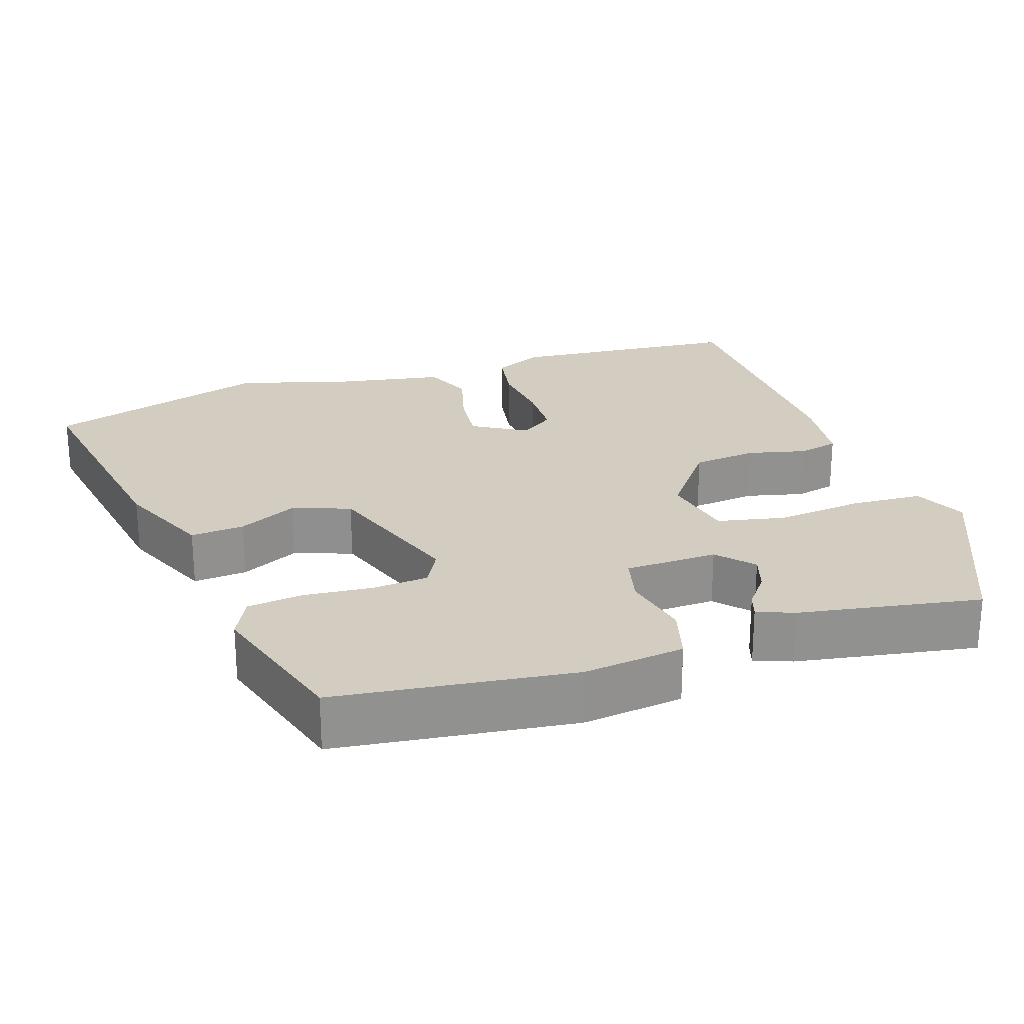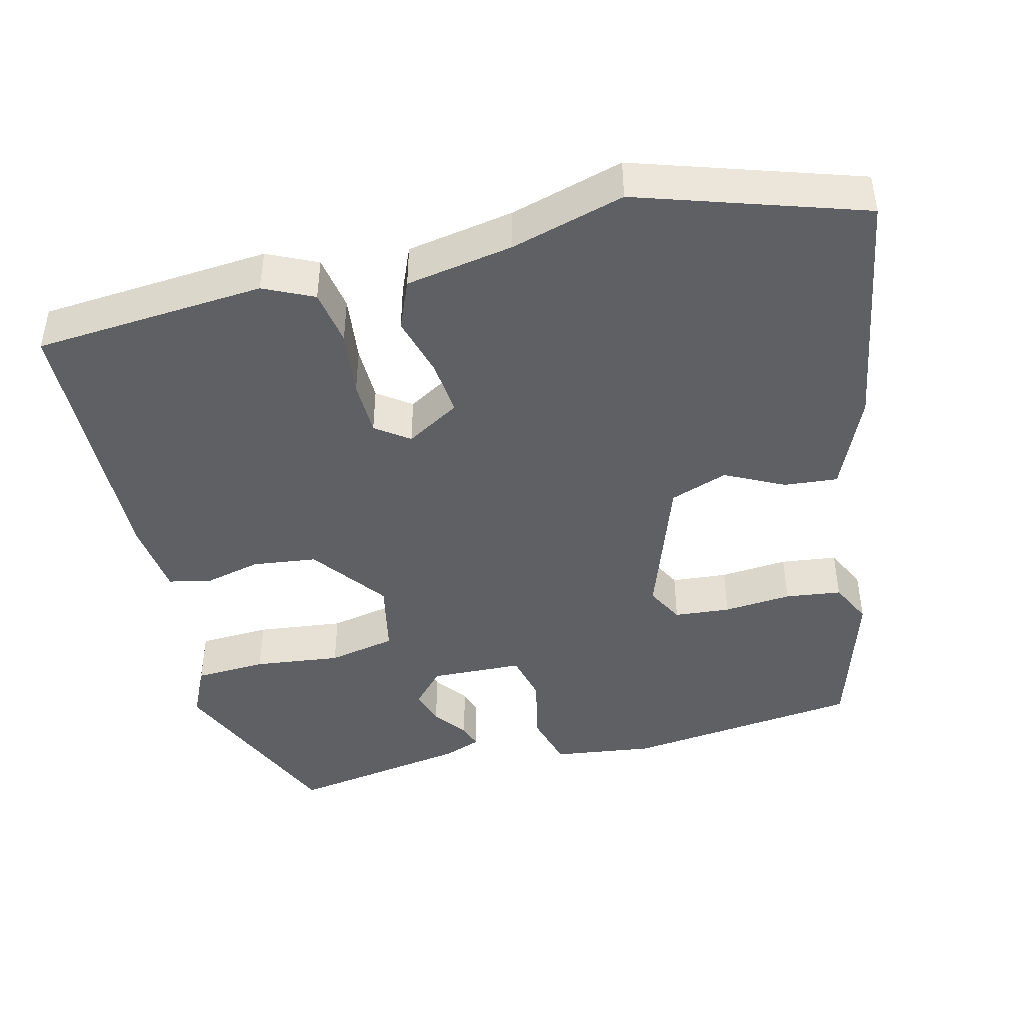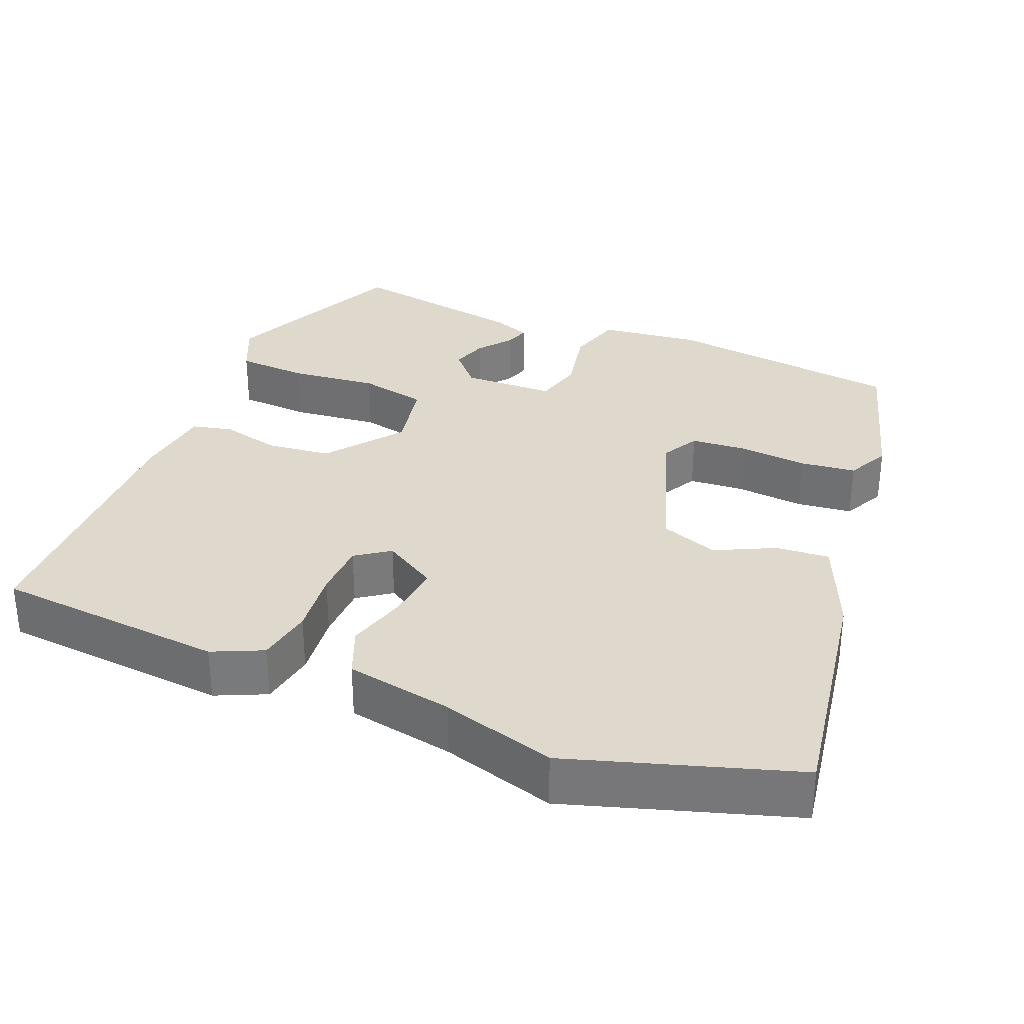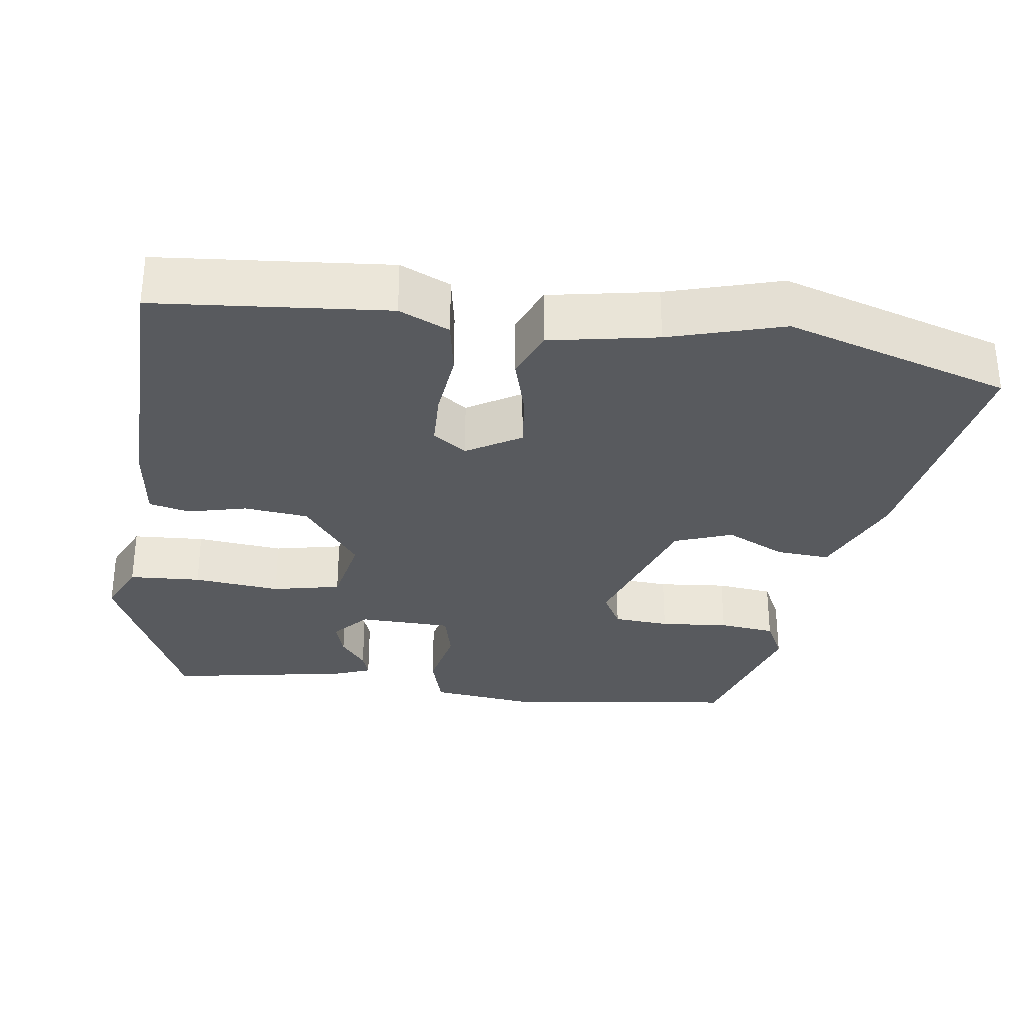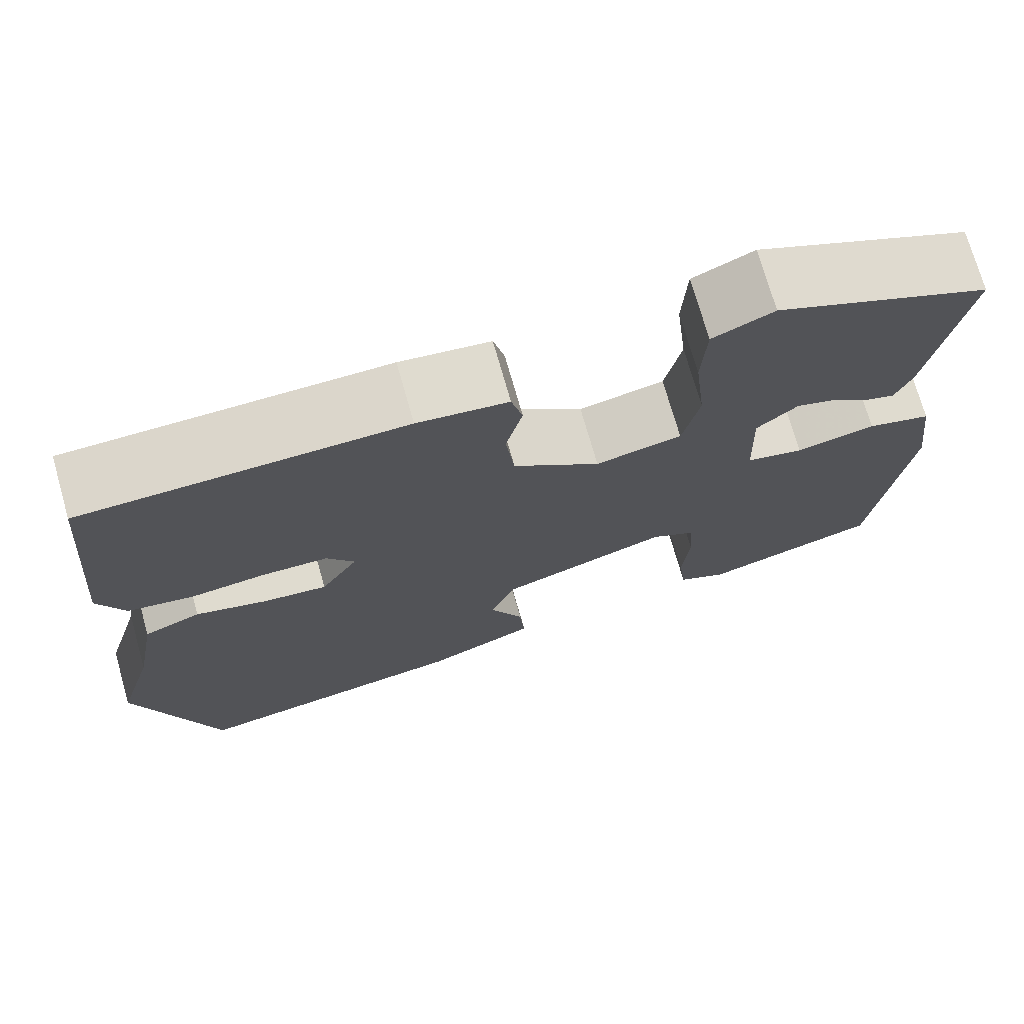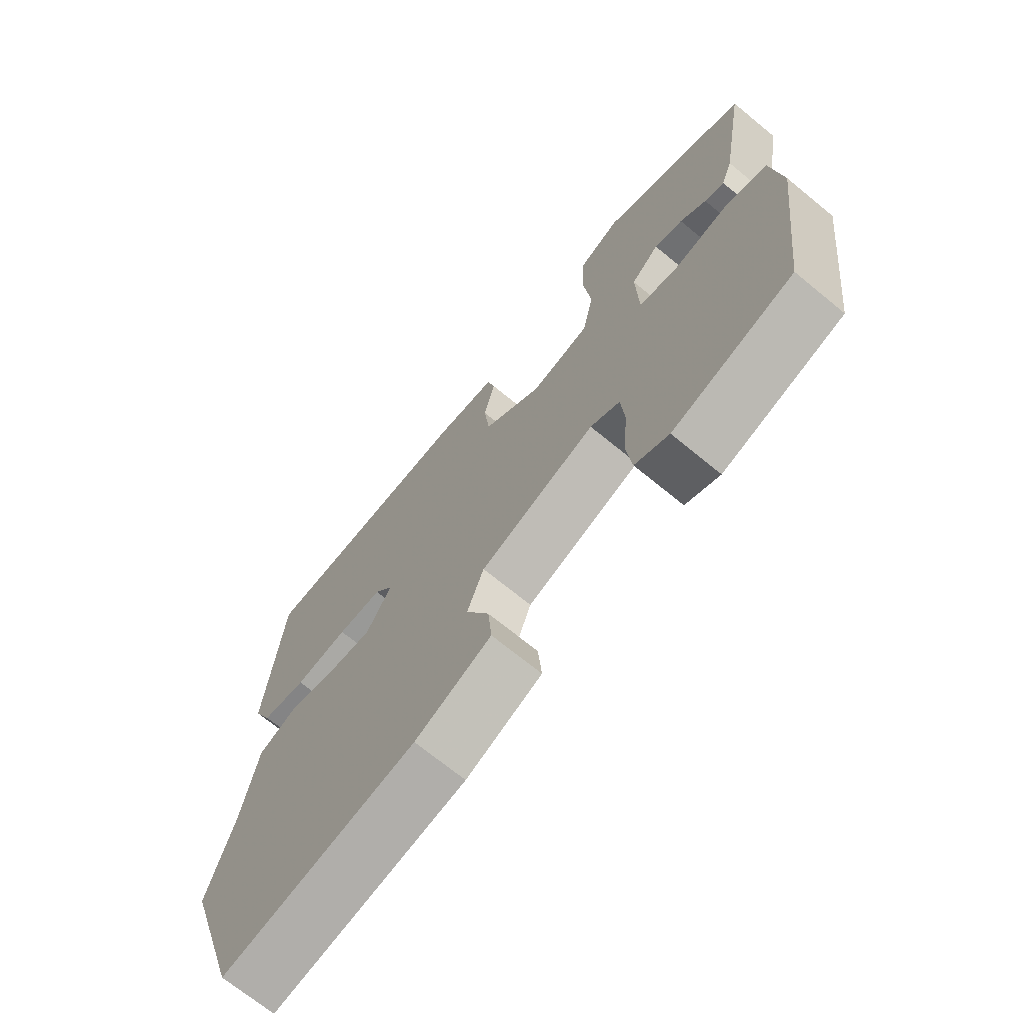
<metadata>
{"format":"obj","ext":"obj","renderer":"f3d","projection":"perspective","resolution":1024,"background":"white","views":[{"elev":24.4,"azim":-108.4,"up":"+Y"},{"elev":-44.3,"azim":103.6,"up":"+Y"},{"elev":32.2,"azim":112.5,"up":"+Y"},{"elev":-31.1,"azim":82.3,"up":"+Y"},{"elev":73.0,"azim":164.1,"up":"+Z"},{"elev":-70.1,"azim":-129.4,"up":"+Z"}]}
</metadata>
<code>
v 0.503 0.07 0.487
v 0.529 0.07 0.177
v 0.498 0.07 0.11
v 0.423 0.07 0.097
v 0.334 0.07 0.107
v 0.259 0.07 0.105
v 0.227 0.07 0.06
v 0.27 0.07 -0.012
v 0.344 0.07 -0.004
v 0.426 0.07 0.019
v 0.492 0.07 -0.008
v 0.518 0.07 -0.152
v 0.562 0.07 -0.304
v 0.467 0.07 -0.604
v 0.141 0.07 -0.55
v 0.013 0.07 -0.495
v 0.019 0.07 -0.423
v 0.058 0.07 -0.344
v 0.03 0.07 -0.267
v -0.165 0.07 -0.2
v -0.215 0.07 -0.227
v -0.221 0.07 -0.302
v -0.213 0.07 -0.393
v -0.222 0.07 -0.468
v -0.279 0.07 -0.496
v -0.481 0.07 -0.436
v -0.52 0.07 -0.12
v -0.503 0.07 0.015
v -0.429 0.07 0.036
v -0.338 0.07 0.017
v -0.272 0.07 0.033
v -0.268 0.07 0.157
v -0.315 0.07 0.199
v -0.363 0.07 0.184
v -0.407 0.07 0.15
v -0.44 0.07 0.139
v -0.459 0.07 0.189
v -0.5 0.07 0.431
v -0.252 0.07 0.541
v -0.182 0.07 0.509
v -0.177 0.07 0.413
v -0.19 0.07 0.297
v -0.171 0.07 0.206
v -0.072 0.07 0.186
v 0.028 0.07 0.262
v 0.038 0.07 0.348
v 0.019 0.07 0.427
v 0.032 0.07 0.481
v 0.136 0.07 0.494
v 0.503 0 0.487
v 0.529 0 0.177
v 0.498 0 0.11
v 0.423 0 0.097
v 0.334 0 0.107
v 0.259 0 0.105
v 0.227 0 0.06
v 0.27 0 -0.012
v 0.344 0 -0.004
v 0.426 0 0.019
v 0.492 0 -0.008
v 0.518 0 -0.152
v 0.562 0 -0.304
v 0.467 0 -0.604
v 0.141 0 -0.55
v 0.013 0 -0.495
v 0.019 0 -0.423
v 0.058 0 -0.344
v 0.03 0 -0.267
v -0.165 0 -0.2
v -0.215 0 -0.227
v -0.221 0 -0.302
v -0.213 0 -0.393
v -0.222 0 -0.468
v -0.279 0 -0.496
v -0.481 0 -0.436
v -0.52 0 -0.12
v -0.503 0 0.015
v -0.429 0 0.036
v -0.338 0 0.017
v -0.272 0 0.033
v -0.268 0 0.157
v -0.315 0 0.199
v -0.363 0 0.184
v -0.407 0 0.15
v -0.44 0 0.139
v -0.459 0 0.189
v -0.5 0 0.431
v -0.252 0 0.541
v -0.182 0 0.509
v -0.177 0 0.413
v -0.19 0 0.297
v -0.171 0 0.206
v -0.072 0 0.186
v 0.028 0 0.262
v 0.038 0 0.348
v 0.019 0 0.427
v 0.032 0 0.481
v 0.136 0 0.494
f 46 47 48 49
f 45 46 49 1
f 44 45 1 2
f 39 40 41 42
f 39 42 43
f 38 39 43
f 34 35 36 37
f 33 34 37 38
f 32 33 38 43
f 27 28 29 30
f 27 30 31
f 26 27 31
f 25 26 31
f 22 23 24 25
f 21 22 25 31
f 20 21 31 32
f 15 16 17 18
f 15 18 19
f 12 13 14 15
f 12 15 19
f 9 10 11 12
f 8 9 12 19
f 7 8 19 20
f 2 3 4 5
f 44 2 5 6
f 20 32 43 44
f 6 7 20 44
f 98 97 96 95
f 50 98 95 94
f 51 50 94 93
f 91 90 89 88
f 92 91 88
f 92 88 87
f 86 85 84 83
f 87 86 83 82
f 92 87 82 81
f 79 78 77 76
f 80 79 76
f 80 76 75
f 80 75 74
f 74 73 72 71
f 80 74 71 70
f 81 80 70 69
f 67 66 65 64
f 68 67 64
f 64 63 62 61
f 68 64 61
f 61 60 59 58
f 68 61 58 57
f 69 68 57 56
f 54 53 52 51
f 55 54 51 93
f 93 92 81 69
f 93 69 56 55
f 1 50 51 2
f 2 51 52 3
f 3 52 53 4
f 4 53 54 5
f 5 54 55 6
f 6 55 56 7
f 7 56 57 8
f 8 57 58 9
f 9 58 59 10
f 10 59 60 11
f 11 60 61 12
f 12 61 62 13
f 13 62 63 14
f 14 63 64 15
f 15 64 65 16
f 16 65 66 17
f 17 66 67 18
f 18 67 68 19
f 19 68 69 20
f 20 69 70 21
f 21 70 71 22
f 22 71 72 23
f 23 72 73 24
f 24 73 74 25
f 25 74 75 26
f 26 75 76 27
f 27 76 77 28
f 28 77 78 29
f 29 78 79 30
f 30 79 80 31
f 31 80 81 32
f 32 81 82 33
f 33 82 83 34
f 34 83 84 35
f 35 84 85 36
f 36 85 86 37
f 37 86 87 38
f 38 87 88 39
f 39 88 89 40
f 40 89 90 41
f 41 90 91 42
f 42 91 92 43
f 43 92 93 44
f 44 93 94 45
f 45 94 95 46
f 46 95 96 47
f 47 96 97 48
f 48 97 98 49
f 49 98 50 1

</code>
